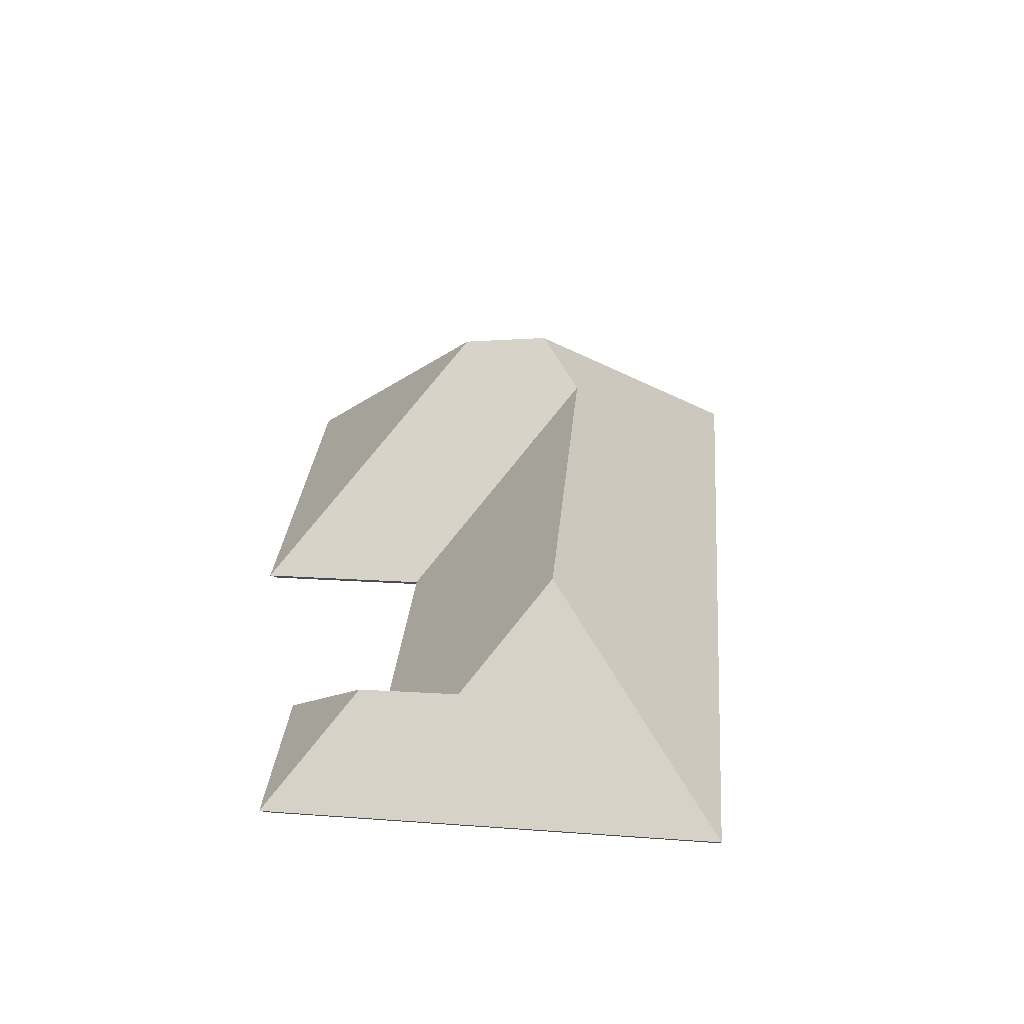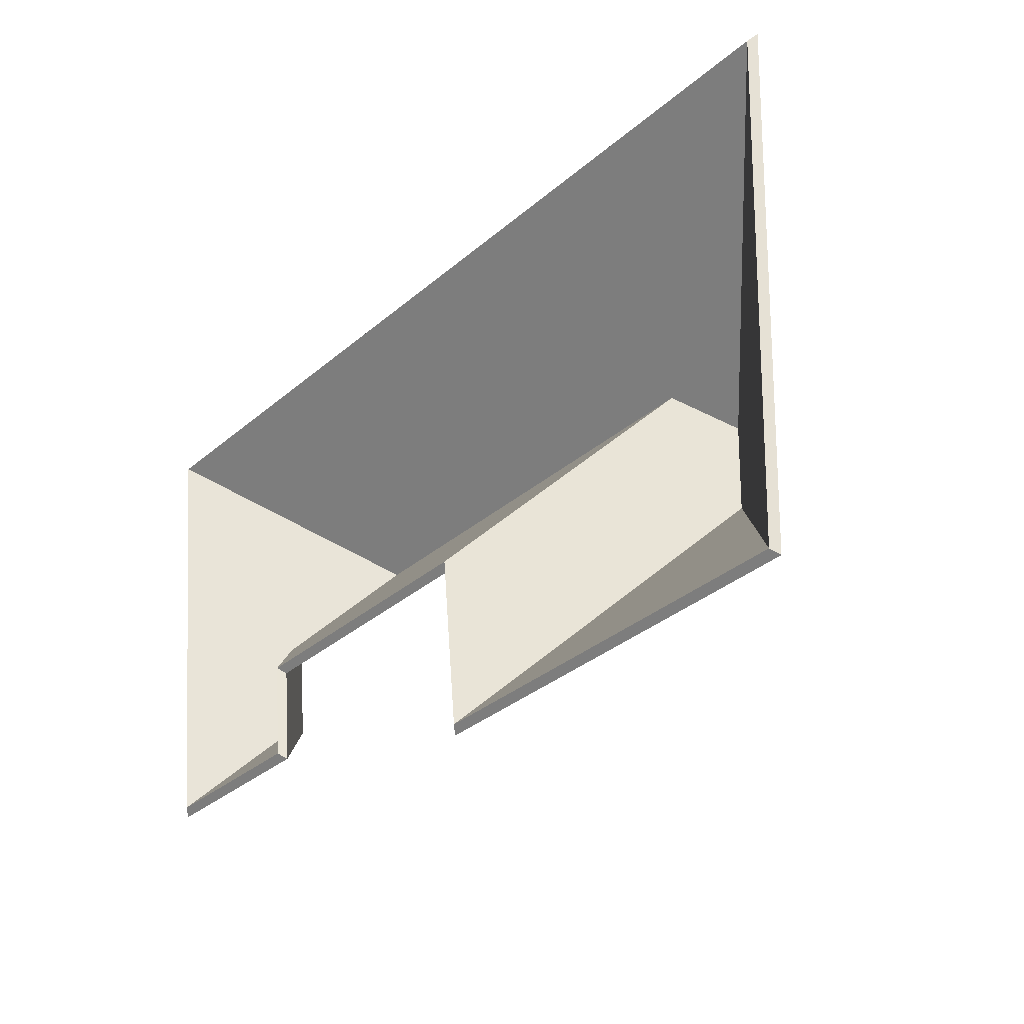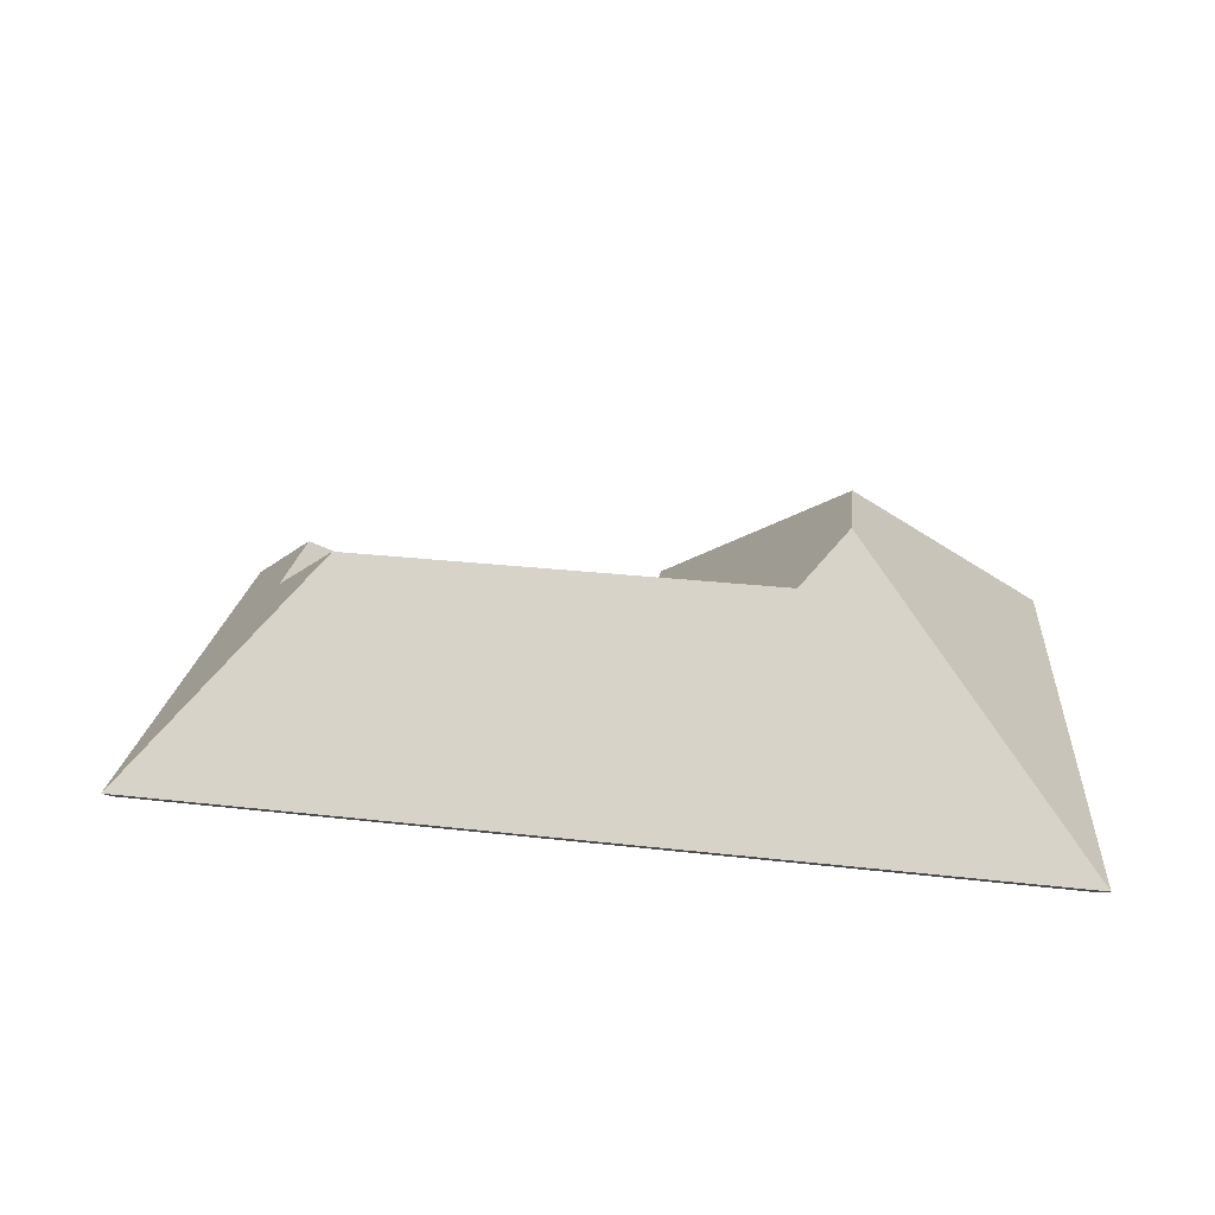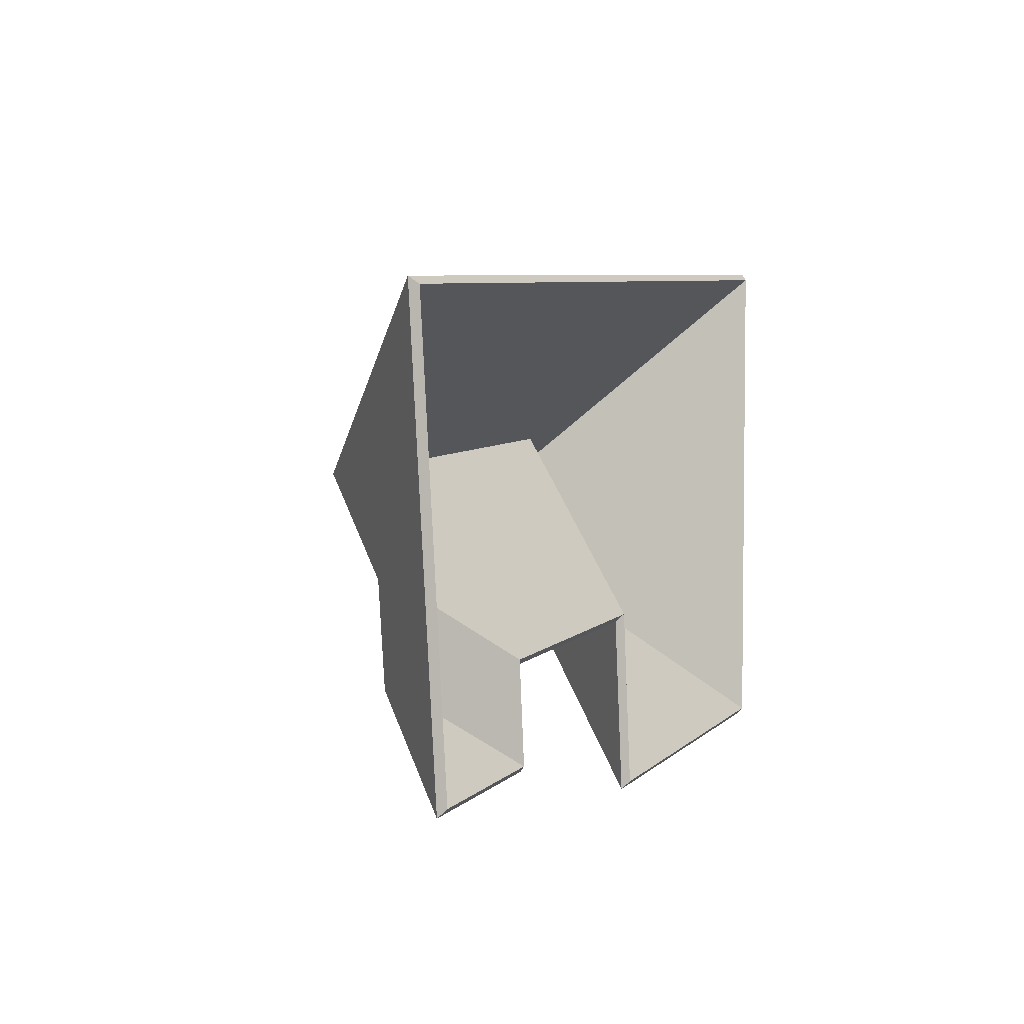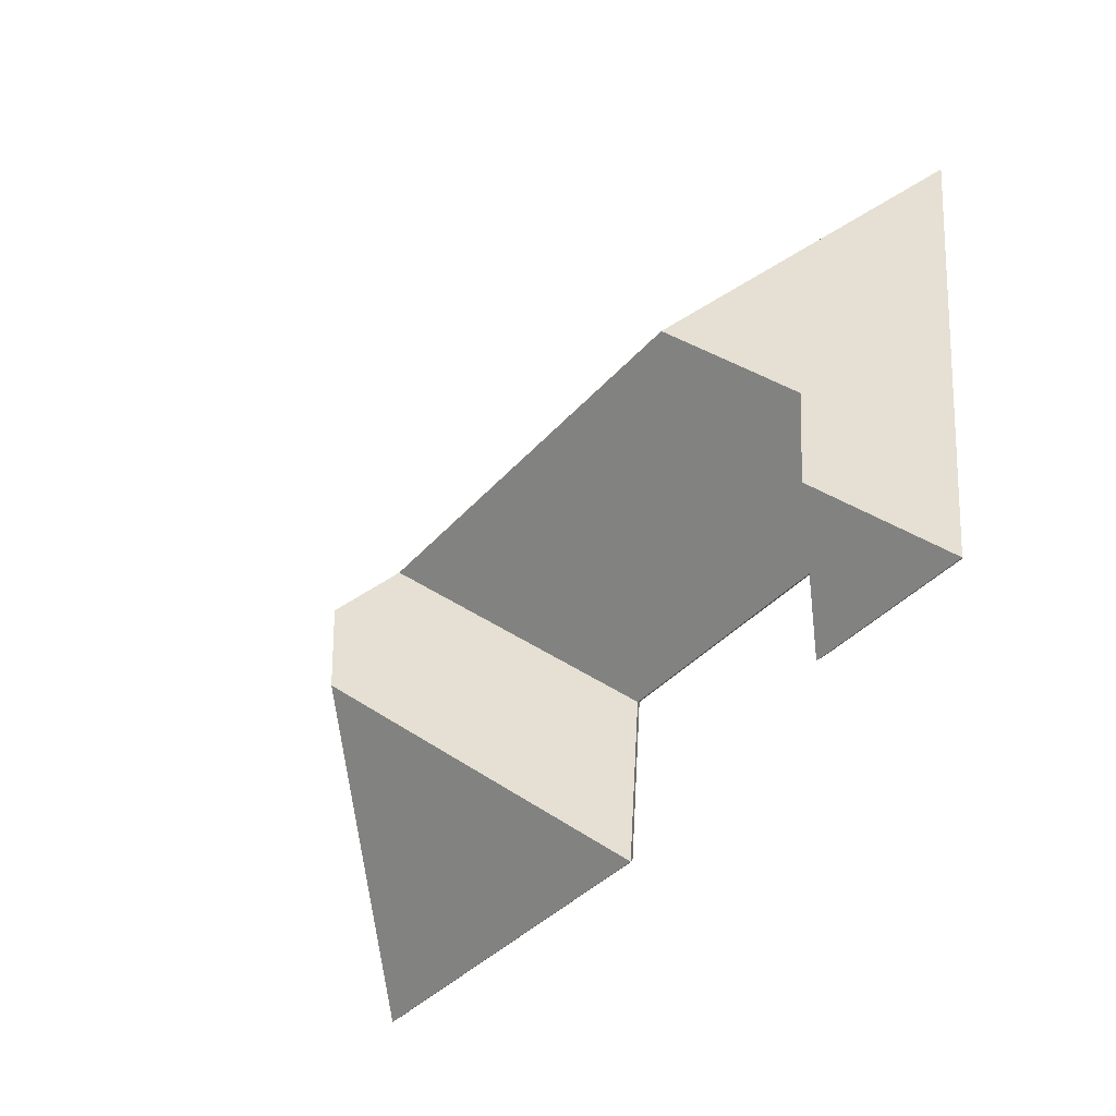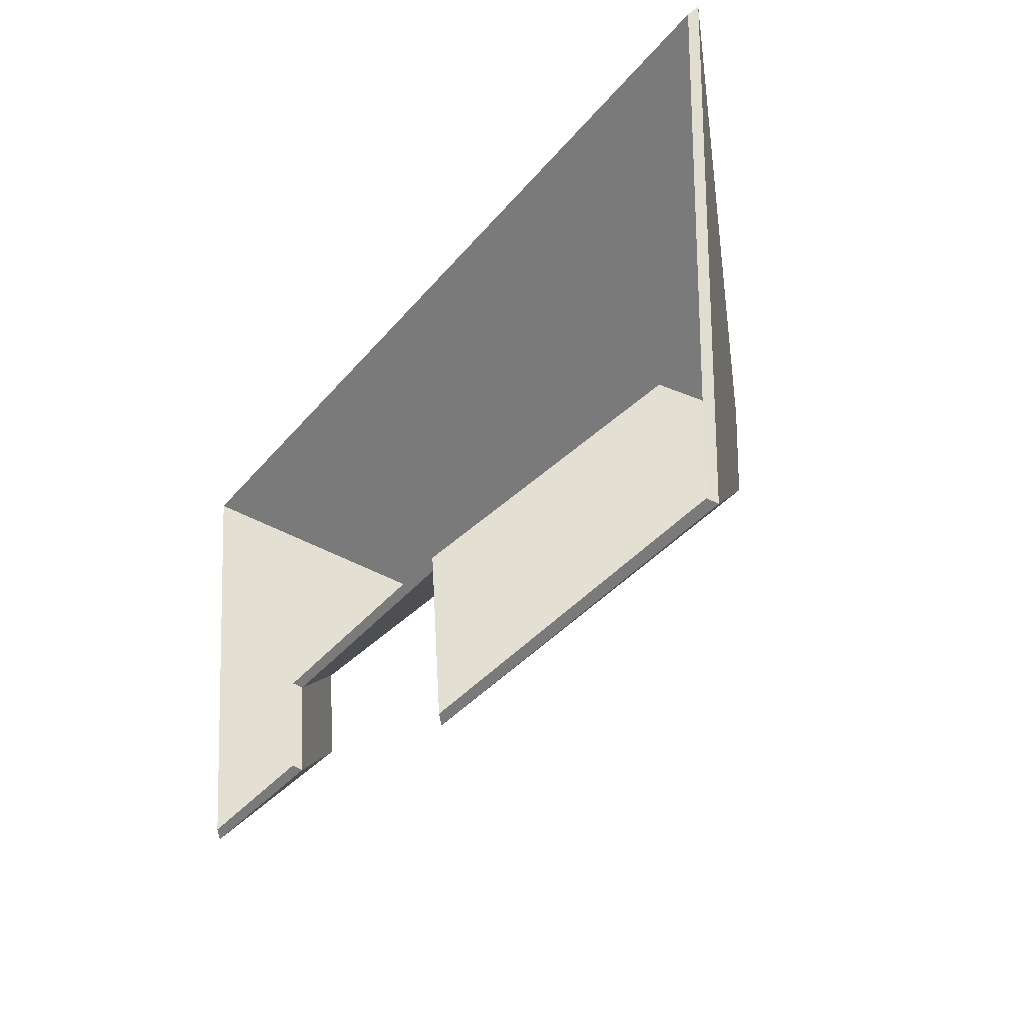
<metadata>
{"format":"obj","ext":"obj","renderer":"f3d","projection":"perspective","resolution":1024,"background":"white","views":[{"elev":29.9,"azim":-90.8,"up":"+Y"},{"elev":-27.5,"azim":47.6,"up":"+Z"},{"elev":28.2,"azim":4.0,"up":"+Y"},{"elev":0.4,"azim":-66.3,"up":"+Z"},{"elev":-43.9,"azim":-125.3,"up":"+Z"},{"elev":-31.0,"azim":55.0,"up":"+Z"}]}
</metadata>
<code>
v -4.216 0.163 -6.021
v -4.216 0.1604 -6.021
v -4.177 0.1209 -6.057
v -4.216 0.163 -6.021
v -4.177 0.1209 -6.057
v -4.176 0.1222 -6.058
v -4.217 0.1641 -6.003
v -4.217 0.1615 -6.003
v -4.216 0.1604 -6.021
v -4.217 0.1641 -6.003
v -4.216 0.1604 -6.021
v -4.216 0.163 -6.021
v -4.177 0.1209 -6.057
v -4.176 0.1222 -6.058
v -4.175 0.1209 -5.958
v -4.175 0.1209 -5.958
v -4.176 0.1222 -6.058
v -4.174 0.1222 -5.956
v -4.175 0.1209 -5.958
v -4.174 0.1222 -5.956
v -4.217 0.1615 -6.003
v -4.174 0.1222 -5.956
v -4.217 0.1615 -6.003
v -4.217 0.1641 -6.003
v -4.216 0.163 -6.021
v -4.176 0.1222 -6.058
v -4.174 0.1222 -5.956
v -4.216 0.163 -6.021
v -4.174 0.1222 -5.956
v -4.217 0.1641 -6.003
v -4.177 0.1209 -6.057
v -4.175 0.1209 -5.958
v -4.216 0.1604 -6.021
v -4.216 0.1604 -6.021
v -4.175 0.1209 -5.958
v -4.217 0.1615 -6.003
v -4.216 0.163 -6.021
v -4.216 0.1604 -6.021
v -4.251 0.1209 -6.064
v -4.216 0.163 -6.021
v -4.251 0.1209 -6.064
v -4.253 0.1222 -6.066
v -4.251 0.1209 -6.064
v -4.253 0.1222 -6.066
v -4.177 0.1209 -6.057
v -4.177 0.1209 -6.057
v -4.253 0.1222 -6.066
v -4.176 0.1222 -6.058
v -4.177 0.1209 -6.057
v -4.176 0.1222 -6.058
v -4.216 0.1604 -6.021
v -4.176 0.1222 -6.058
v -4.216 0.1604 -6.021
v -4.216 0.163 -6.021
v -4.253 0.1222 -6.066
v -4.176 0.1222 -6.058
v -4.216 0.163 -6.021
v -4.251 0.1209 -6.064
v -4.177 0.1209 -6.057
v -4.216 0.1604 -6.021
v -4.217 0.1641 -6.003
v -4.217 0.1615 -6.003
v -4.226 0.1532 -5.996
v -4.217 0.1641 -6.003
v -4.226 0.1532 -5.996
v -4.226 0.1558 -5.996
v -4.216 0.1604 -6.021
v -4.216 0.163 -6.021
v -4.217 0.1615 -6.003
v -4.216 0.163 -6.021
v -4.217 0.1615 -6.003
v -4.217 0.1641 -6.003
v -4.226 0.1558 -5.996
v -4.226 0.1532 -5.996
v -4.255 0.1209 -6.031
v -4.255 0.1209 -6.031
v -4.226 0.1558 -5.996
v -4.256 0.1222 -6.032
v -4.255 0.1209 -6.031
v -4.256 0.1222 -6.032
v -4.251 0.1209 -6.064
v -4.251 0.1209 -6.064
v -4.256 0.1222 -6.032
v -4.253 0.1222 -6.066
v -4.251 0.1209 -6.064
v -4.253 0.1222 -6.066
v -4.216 0.1604 -6.021
v -4.216 0.1604 -6.021
v -4.253 0.1222 -6.066
v -4.216 0.163 -6.021
v -4.217 0.1641 -6.003
v -4.226 0.1558 -5.996
v -4.256 0.1222 -6.032
v -4.217 0.1641 -6.003
v -4.256 0.1222 -6.032
v -4.253 0.1222 -6.066
v -4.217 0.1641 -6.003
v -4.253 0.1222 -6.066
v -4.216 0.163 -6.021
v -4.255 0.1209 -6.031
v -4.251 0.1209 -6.064
v -4.226 0.1532 -5.996
v -4.226 0.1532 -5.996
v -4.251 0.1209 -6.064
v -4.217 0.1615 -6.003
v -4.217 0.1615 -6.003
v -4.251 0.1209 -6.064
v -4.216 0.1604 -6.021
v -4.309 0.1558 -6.004
v -4.309 0.1532 -6.004
v -4.323 0.1367 -6.022
v -4.309 0.1558 -6.004
v -4.323 0.1367 -6.022
v -4.323 0.1393 -6.022
v -4.323 0.1393 -6.022
v -4.323 0.1367 -6.022
v -4.306 0.1209 -6.036
v -4.306 0.1209 -6.036
v -4.323 0.1393 -6.022
v -4.305 0.1222 -6.037
v -4.306 0.1209 -6.036
v -4.305 0.1222 -6.037
v -4.255 0.1209 -6.031
v -4.255 0.1209 -6.031
v -4.305 0.1222 -6.037
v -4.256 0.1222 -6.032
v -4.226 0.1532 -5.996
v -4.226 0.1558 -5.996
v -4.309 0.1532 -6.004
v -4.226 0.1558 -5.996
v -4.309 0.1532 -6.004
v -4.309 0.1558 -6.004
v -4.255 0.1209 -6.031
v -4.256 0.1222 -6.032
v -4.226 0.1532 -5.996
v -4.256 0.1222 -6.032
v -4.226 0.1532 -5.996
v -4.226 0.1558 -5.996
v -4.309 0.1558 -6.004
v -4.323 0.1393 -6.022
v -4.305 0.1222 -6.037
v -4.309 0.1558 -6.004
v -4.305 0.1222 -6.037
v -4.256 0.1222 -6.032
v -4.309 0.1558 -6.004
v -4.256 0.1222 -6.032
v -4.226 0.1558 -5.996
v -4.306 0.1209 -6.036
v -4.255 0.1209 -6.031
v -4.323 0.1367 -6.022
v -4.323 0.1367 -6.022
v -4.255 0.1209 -6.031
v -4.309 0.1532 -6.004
v -4.309 0.1532 -6.004
v -4.255 0.1209 -6.031
v -4.226 0.1532 -5.996
v -4.321 0.1391 -6.041
v -4.321 0.1365 -6.041
v -4.304 0.1209 -6.055
v -4.321 0.1391 -6.041
v -4.304 0.1209 -6.055
v -4.303 0.1222 -6.056
v -4.304 0.1209 -6.055
v -4.303 0.1222 -6.056
v -4.306 0.1209 -6.036
v -4.306 0.1209 -6.036
v -4.303 0.1222 -6.056
v -4.305 0.1222 -6.037
v -4.323 0.1393 -6.022
v -4.323 0.1367 -6.022
v -4.321 0.1365 -6.041
v -4.323 0.1393 -6.022
v -4.321 0.1365 -6.041
v -4.321 0.1391 -6.041
v -4.305 0.1222 -6.037
v -4.306 0.1209 -6.036
v -4.323 0.1367 -6.022
v -4.305 0.1222 -6.037
v -4.323 0.1367 -6.022
v -4.323 0.1393 -6.022
v -4.321 0.1391 -6.041
v -4.303 0.1222 -6.056
v -4.305 0.1222 -6.037
v -4.321 0.1391 -6.041
v -4.305 0.1222 -6.037
v -4.323 0.1393 -6.022
v -4.304 0.1209 -6.055
v -4.306 0.1209 -6.036
v -4.321 0.1365 -6.041
v -4.321 0.1365 -6.041
v -4.306 0.1209 -6.036
v -4.323 0.1367 -6.022
v -4.321 0.1391 -6.041
v -4.321 0.1365 -6.041
v -4.335 0.1209 -6.058
v -4.321 0.1391 -6.041
v -4.335 0.1209 -6.058
v -4.336 0.1222 -6.059
v -4.335 0.1209 -6.058
v -4.336 0.1222 -6.059
v -4.304 0.1209 -6.055
v -4.304 0.1209 -6.055
v -4.336 0.1222 -6.059
v -4.303 0.1222 -6.056
v -4.303 0.1222 -6.056
v -4.304 0.1209 -6.055
v -4.321 0.1365 -6.041
v -4.303 0.1222 -6.056
v -4.321 0.1365 -6.041
v -4.321 0.1391 -6.041
v -4.336 0.1222 -6.059
v -4.303 0.1222 -6.056
v -4.321 0.1391 -6.041
v -4.335 0.1209 -6.058
v -4.304 0.1209 -6.055
v -4.321 0.1365 -6.041
v -4.309 0.1558 -6.004
v -4.309 0.1532 -6.004
v -4.345 0.1209 -5.975
v -4.345 0.1209 -5.975
v -4.309 0.1558 -6.004
v -4.346 0.1222 -5.974
v -4.323 0.1393 -6.022
v -4.323 0.1367 -6.022
v -4.309 0.1532 -6.004
v -4.323 0.1393 -6.022
v -4.309 0.1532 -6.004
v -4.309 0.1558 -6.004
v -4.321 0.1365 -6.041
v -4.321 0.1391 -6.041
v -4.323 0.1367 -6.022
v -4.321 0.1391 -6.041
v -4.323 0.1367 -6.022
v -4.323 0.1393 -6.022
v -4.345 0.1209 -5.975
v -4.346 0.1222 -5.974
v -4.335 0.1209 -6.058
v -4.335 0.1209 -6.058
v -4.346 0.1222 -5.974
v -4.336 0.1222 -6.059
v -4.335 0.1209 -6.058
v -4.336 0.1222 -6.059
v -4.321 0.1365 -6.041
v -4.336 0.1222 -6.059
v -4.321 0.1365 -6.041
v -4.321 0.1391 -6.041
v -4.346 0.1222 -5.974
v -4.336 0.1222 -6.059
v -4.321 0.1391 -6.041
v -4.346 0.1222 -5.974
v -4.321 0.1391 -6.041
v -4.323 0.1393 -6.022
v -4.346 0.1222 -5.974
v -4.323 0.1393 -6.022
v -4.309 0.1558 -6.004
v -4.309 0.1532 -6.004
v -4.345 0.1209 -5.975
v -4.323 0.1367 -6.022
v -4.323 0.1367 -6.022
v -4.345 0.1209 -5.975
v -4.321 0.1365 -6.041
v -4.345 0.1209 -5.975
v -4.335 0.1209 -6.058
v -4.321 0.1365 -6.041
v -4.217 0.1641 -6.003
v -4.217 0.1615 -6.003
v -4.175 0.1209 -5.958
v -4.217 0.1641 -6.003
v -4.175 0.1209 -5.958
v -4.174 0.1222 -5.956
v -4.226 0.1558 -5.996
v -4.226 0.1532 -5.996
v -4.217 0.1615 -6.003
v -4.226 0.1558 -5.996
v -4.217 0.1615 -6.003
v -4.217 0.1641 -6.003
v -4.309 0.1558 -6.004
v -4.309 0.1532 -6.004
v -4.226 0.1532 -5.996
v -4.309 0.1558 -6.004
v -4.226 0.1532 -5.996
v -4.226 0.1558 -5.996
v -4.175 0.1209 -5.958
v -4.174 0.1222 -5.956
v -4.345 0.1209 -5.975
v -4.345 0.1209 -5.975
v -4.174 0.1222 -5.956
v -4.346 0.1222 -5.974
v -4.346 0.1222 -5.974
v -4.345 0.1209 -5.975
v -4.309 0.1532 -6.004
v -4.346 0.1222 -5.974
v -4.309 0.1532 -6.004
v -4.309 0.1558 -6.004
v -4.346 0.1222 -5.974
v -4.309 0.1558 -6.004
v -4.226 0.1558 -5.996
v -4.174 0.1222 -5.956
v -4.346 0.1222 -5.974
v -4.226 0.1558 -5.996
v -4.174 0.1222 -5.956
v -4.226 0.1558 -5.996
v -4.217 0.1641 -6.003
v -4.217 0.1615 -6.003
v -4.175 0.1209 -5.958
v -4.226 0.1532 -5.996
v -4.175 0.1209 -5.958
v -4.345 0.1209 -5.975
v -4.226 0.1532 -5.996
v -4.226 0.1532 -5.996
v -4.345 0.1209 -5.975
v -4.309 0.1532 -6.004
f 1 2 3
f 4 5 6
f 7 8 9
f 10 11 12
f 13 14 15
f 16 17 18
f 19 20 21
f 22 23 24
f 25 26 27
f 28 29 30
f 31 32 33
f 34 35 36
f 37 38 39
f 40 41 42
f 43 44 45
f 46 47 48
f 49 50 51
f 52 53 54
f 55 56 57
f 58 59 60
f 61 62 63
f 64 65 66
f 67 68 69
f 70 71 72
f 73 74 75
f 76 77 78
f 79 80 81
f 82 83 84
f 85 86 87
f 88 89 90
f 91 92 93
f 94 95 96
f 97 98 99
f 100 101 102
f 103 104 105
f 106 107 108
f 109 110 111
f 112 113 114
f 115 116 117
f 118 119 120
f 121 122 123
f 124 125 126
f 127 128 129
f 130 131 132
f 133 134 135
f 136 137 138
f 139 140 141
f 142 143 144
f 145 146 147
f 148 149 150
f 151 152 153
f 154 155 156
f 157 158 159
f 160 161 162
f 163 164 165
f 166 167 168
f 169 170 171
f 172 173 174
f 175 176 177
f 178 179 180
f 181 182 183
f 184 185 186
f 187 188 189
f 190 191 192
f 193 194 195
f 196 197 198
f 199 200 201
f 202 203 204
f 205 206 207
f 208 209 210
f 211 212 213
f 214 215 216
f 217 218 219
f 220 221 222
f 223 224 225
f 226 227 228
f 229 230 231
f 232 233 234
f 235 236 237
f 238 239 240
f 241 242 243
f 244 245 246
f 247 248 249
f 250 251 252
f 253 254 255
f 256 257 258
f 259 260 261
f 262 263 264
f 265 266 267
f 268 269 270
f 271 272 273
f 274 275 276
f 277 278 279
f 280 281 282
f 283 284 285
f 286 287 288
f 289 290 291
f 292 293 294
f 295 296 297
f 298 299 300
f 301 302 303
f 304 305 306
f 307 308 309
f 310 311 312

</code>
